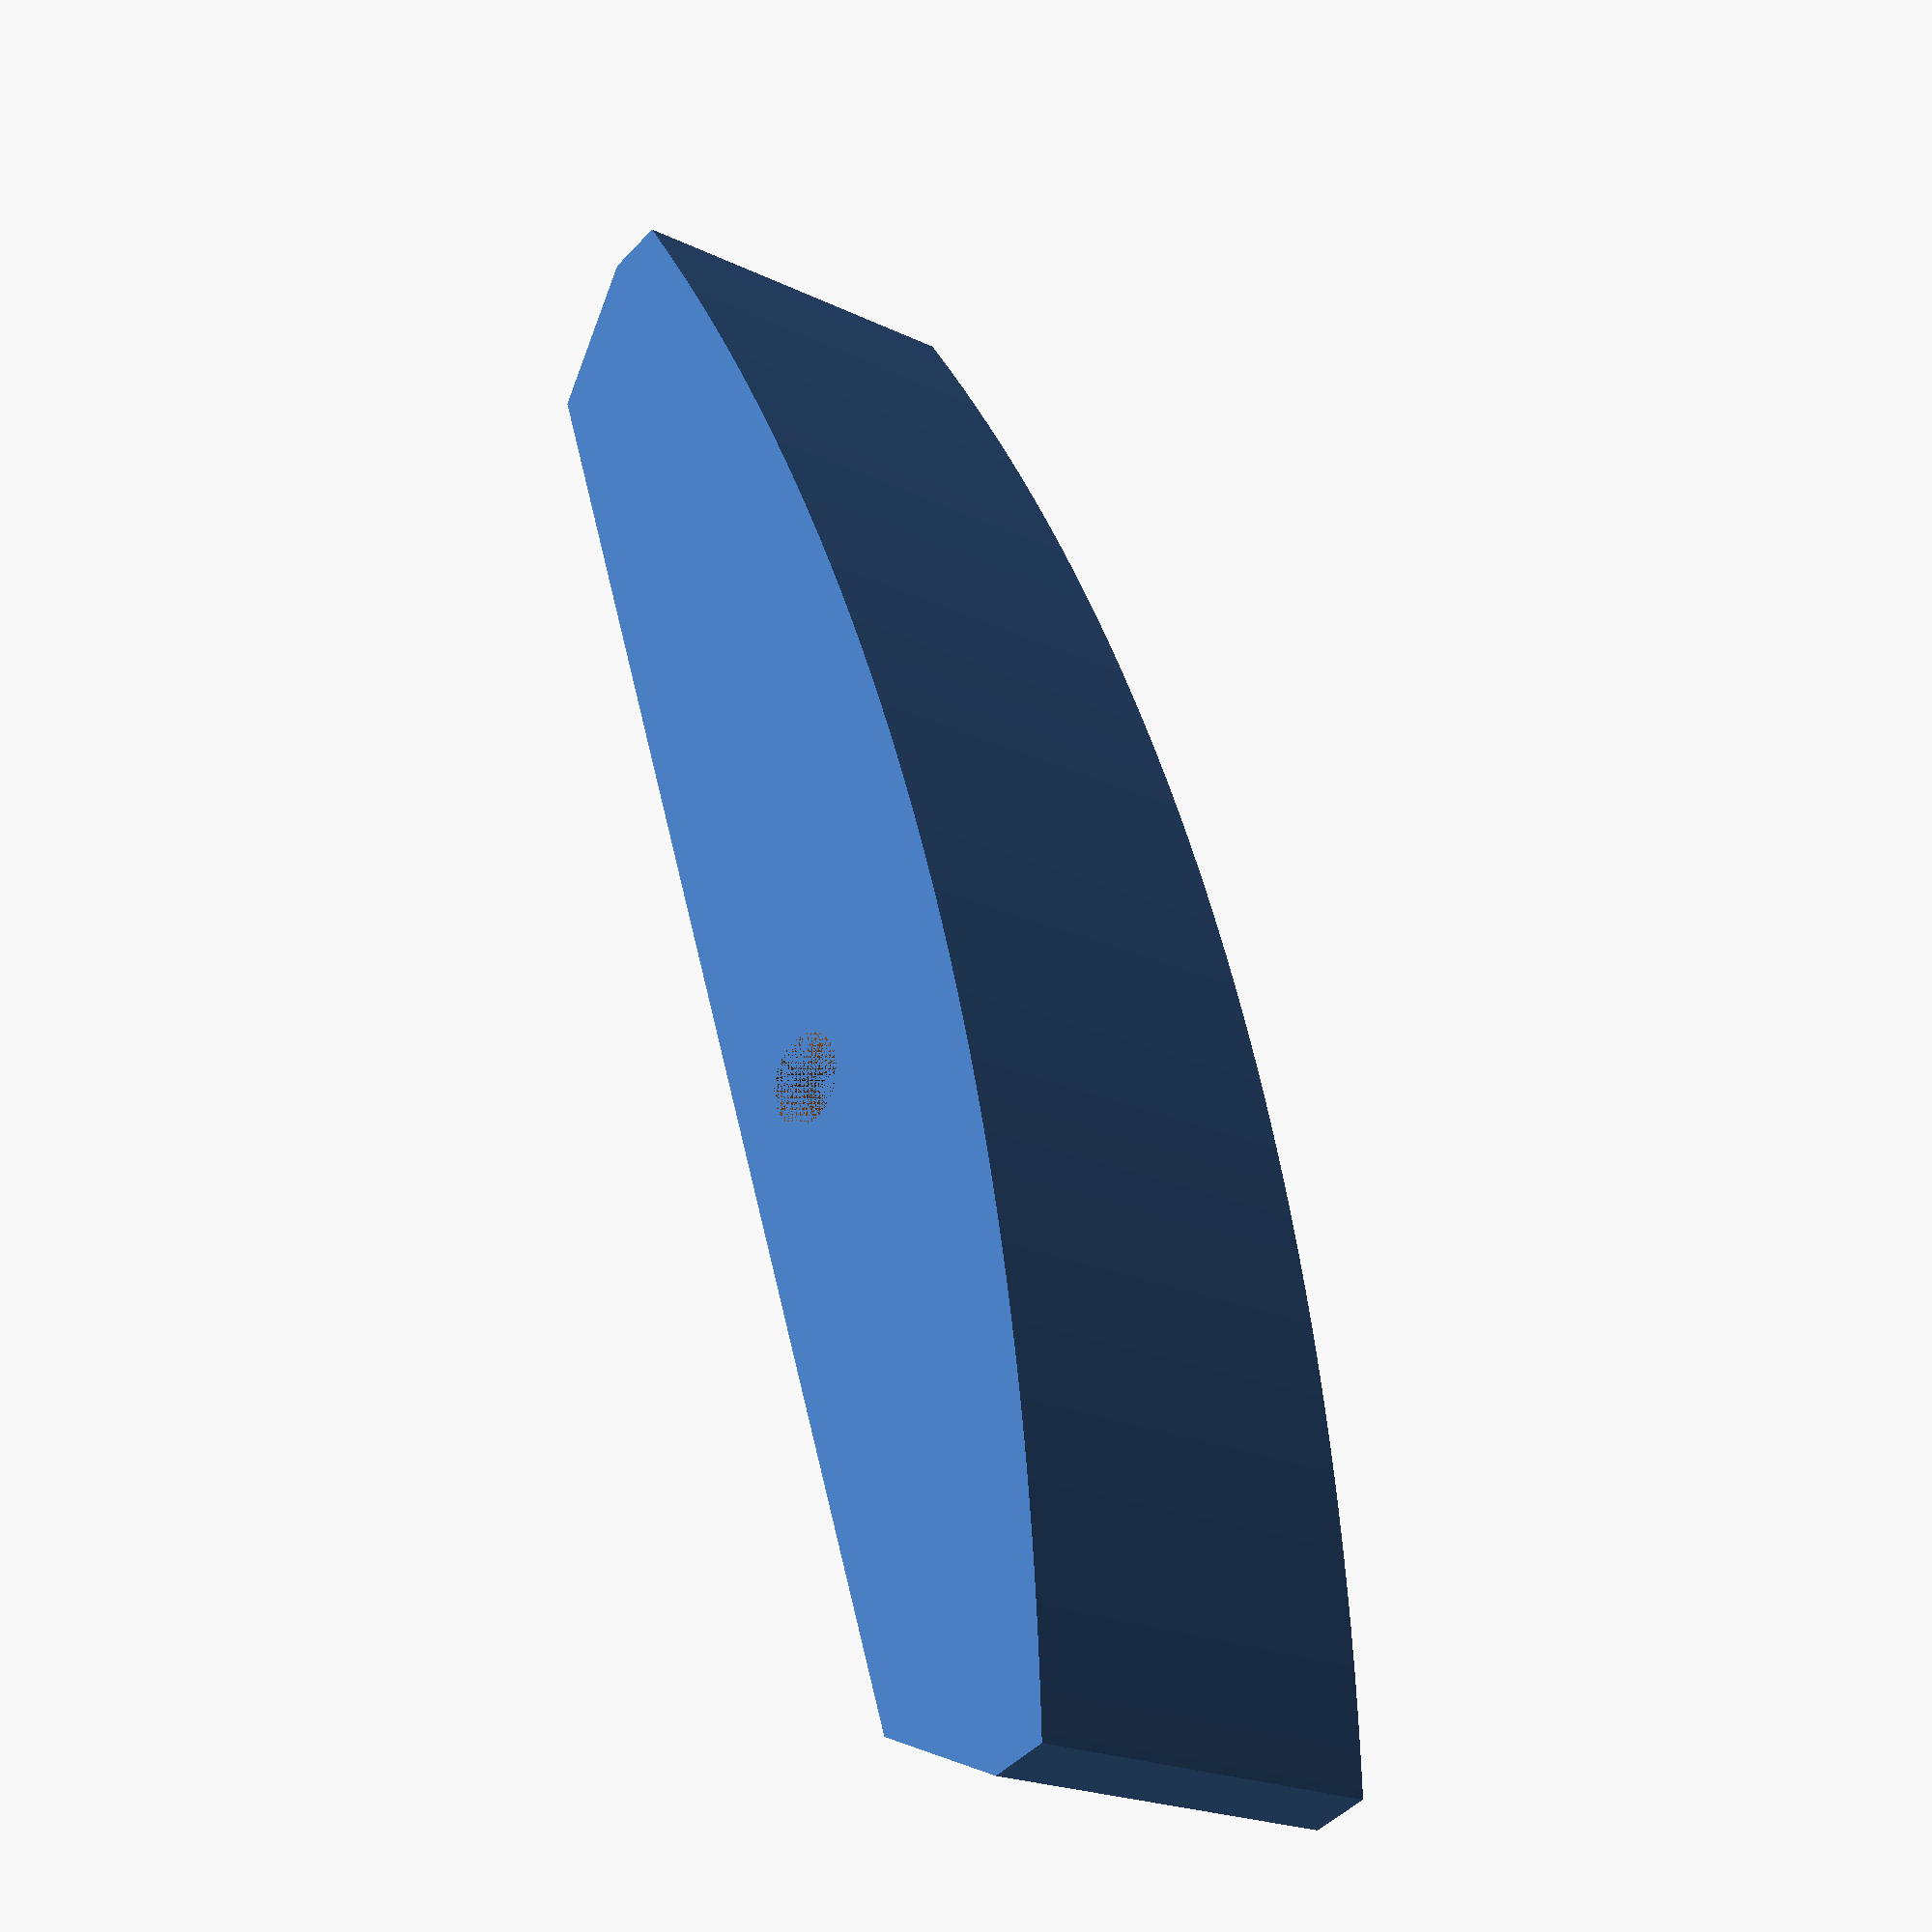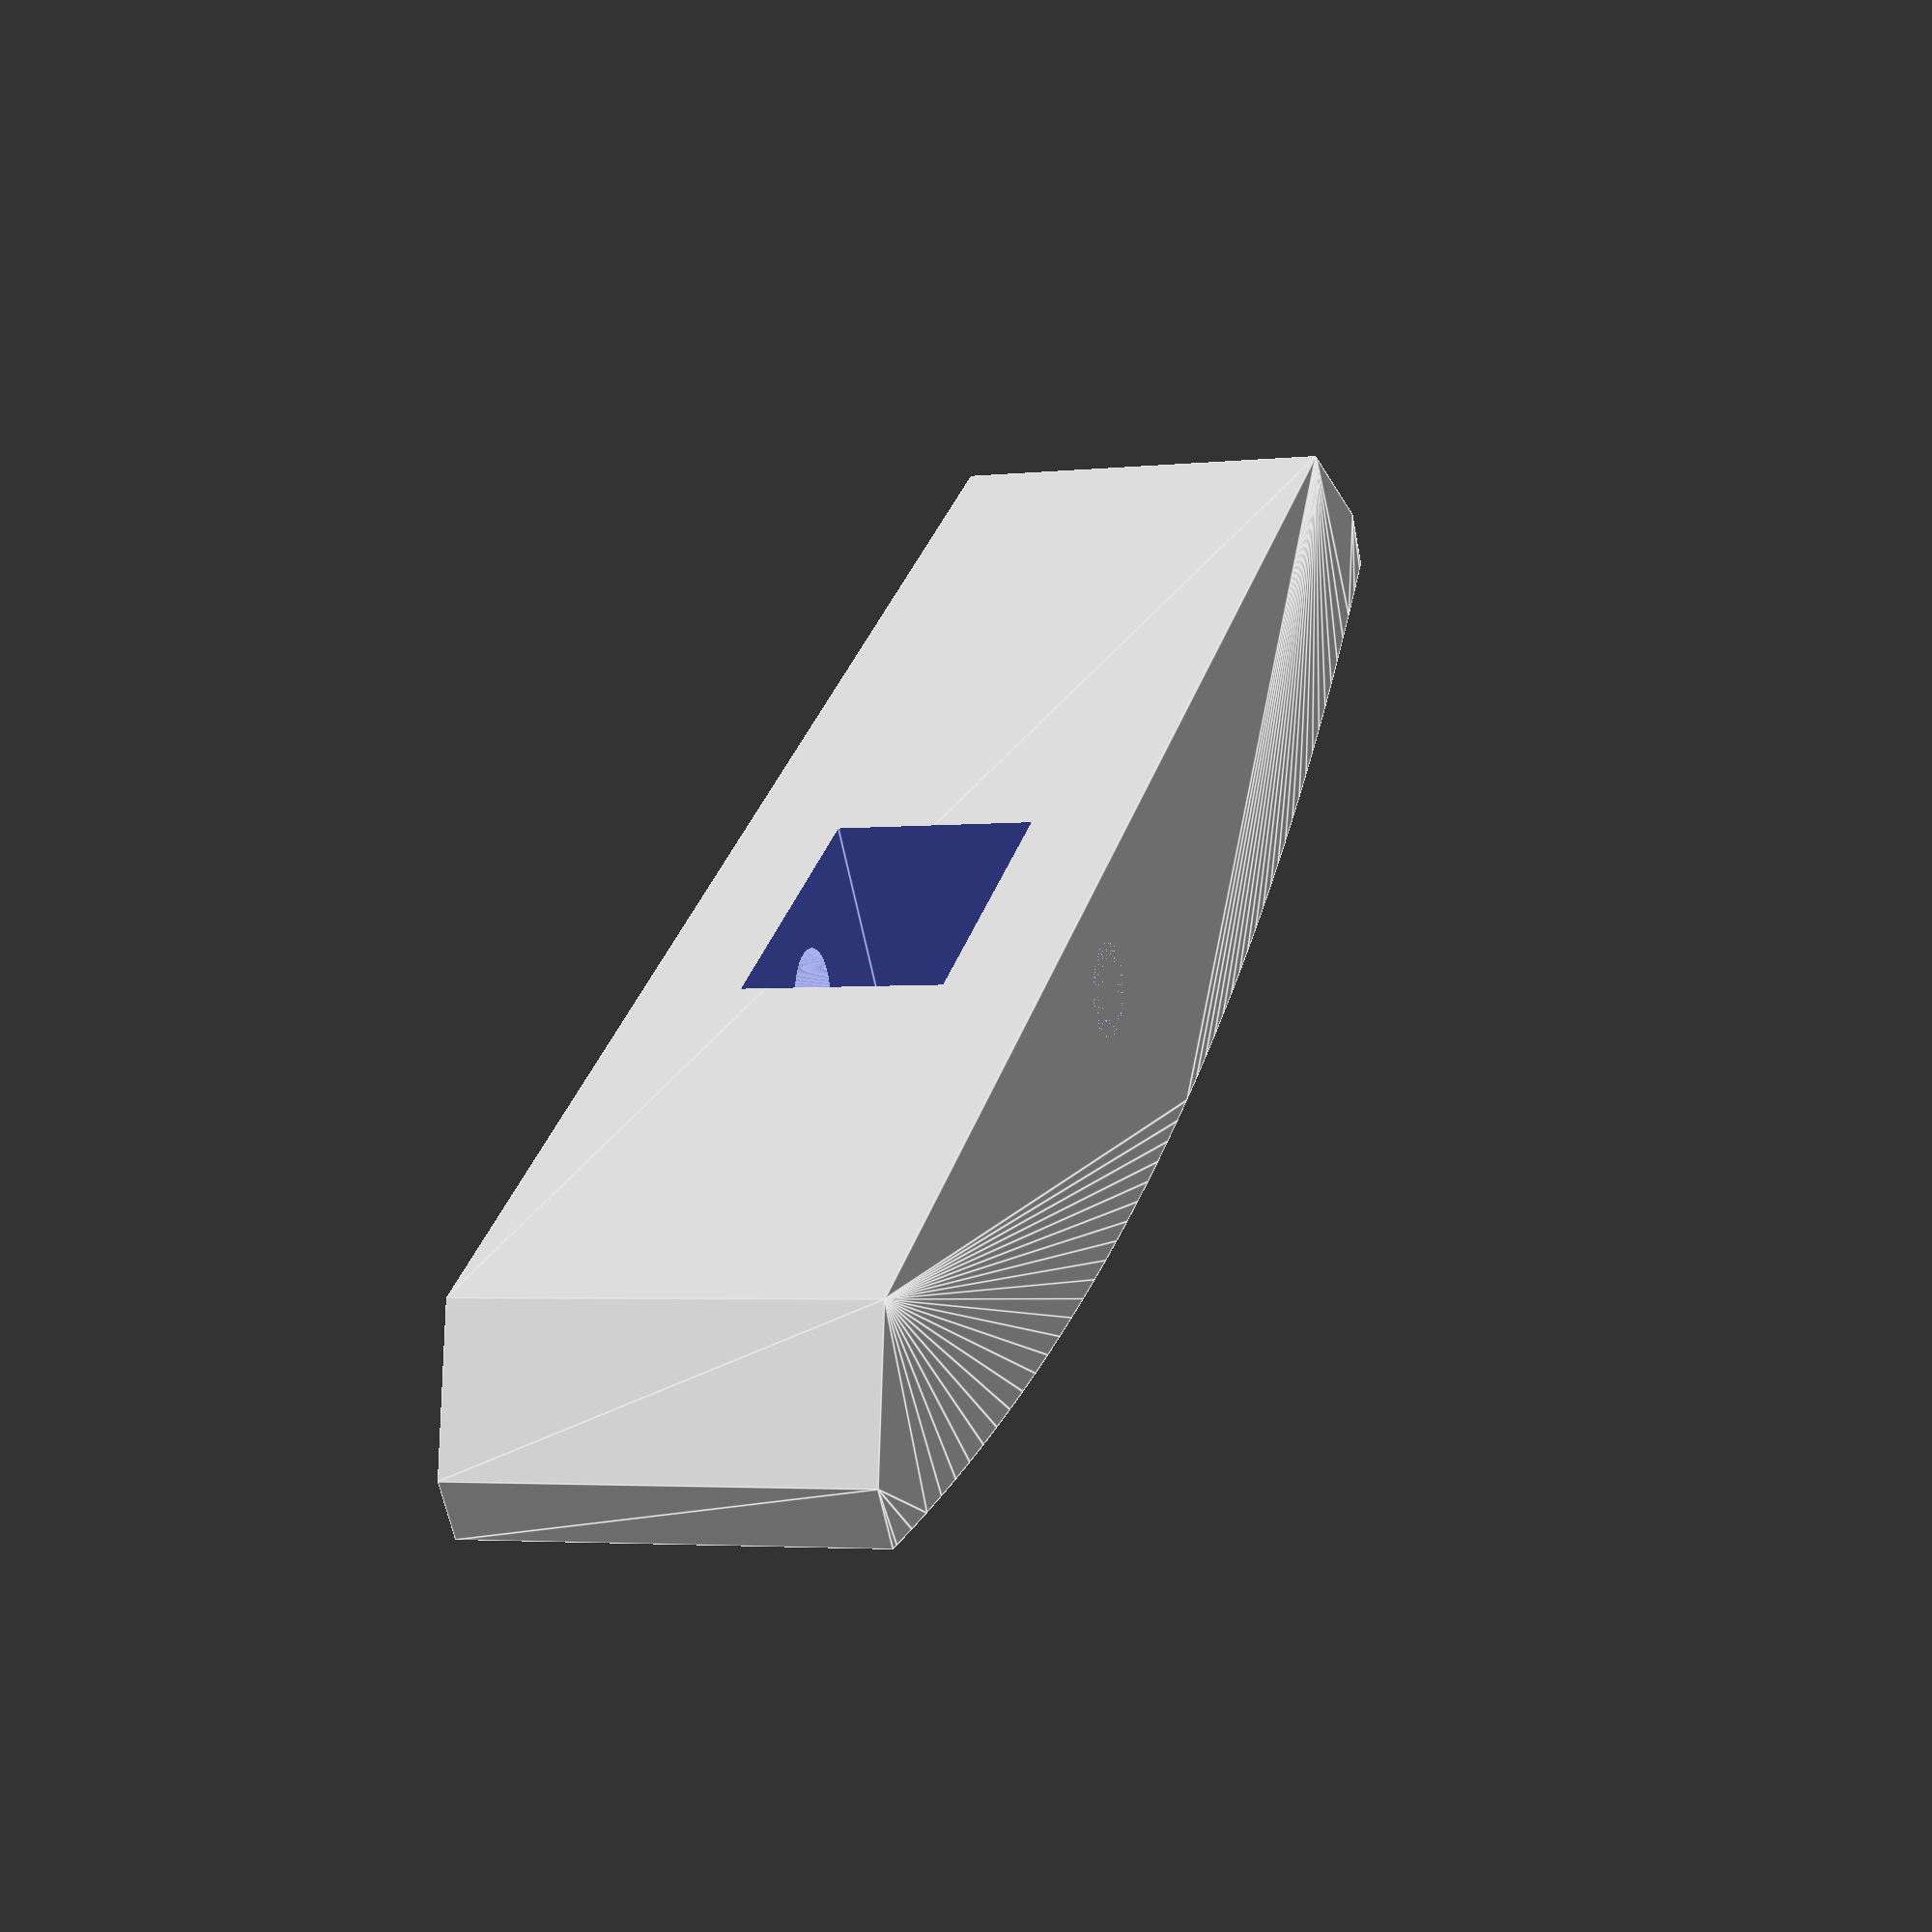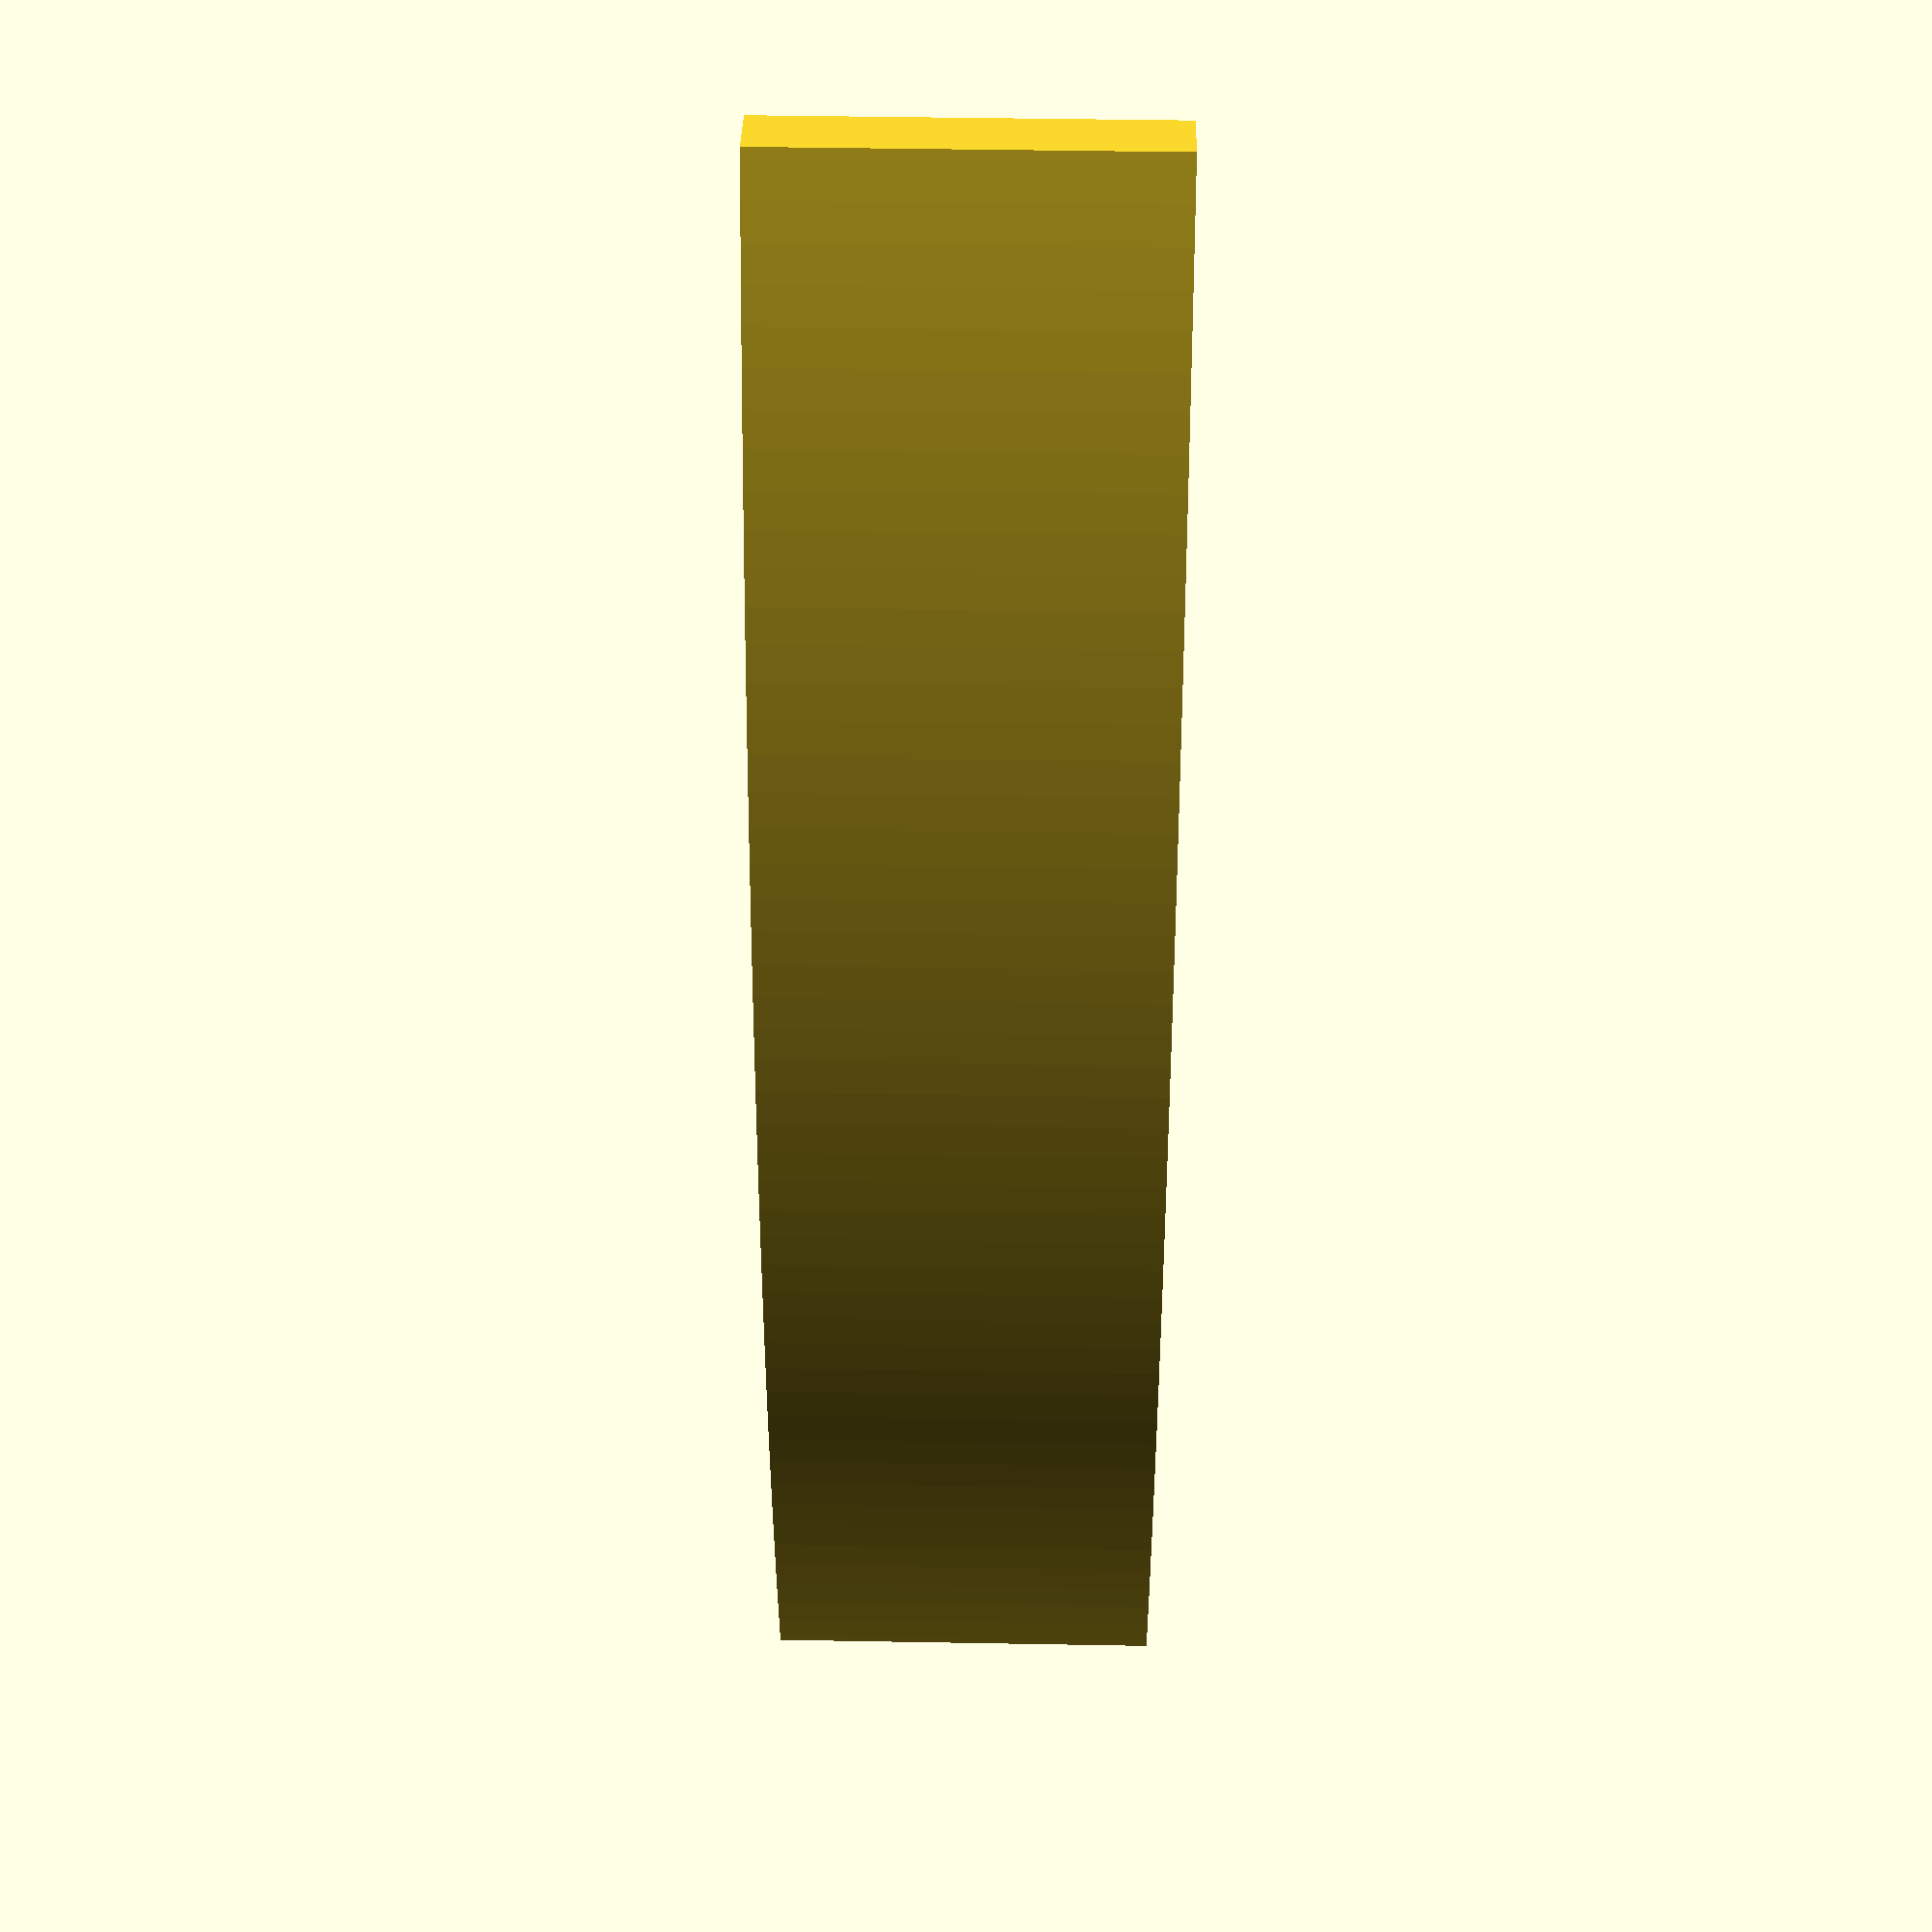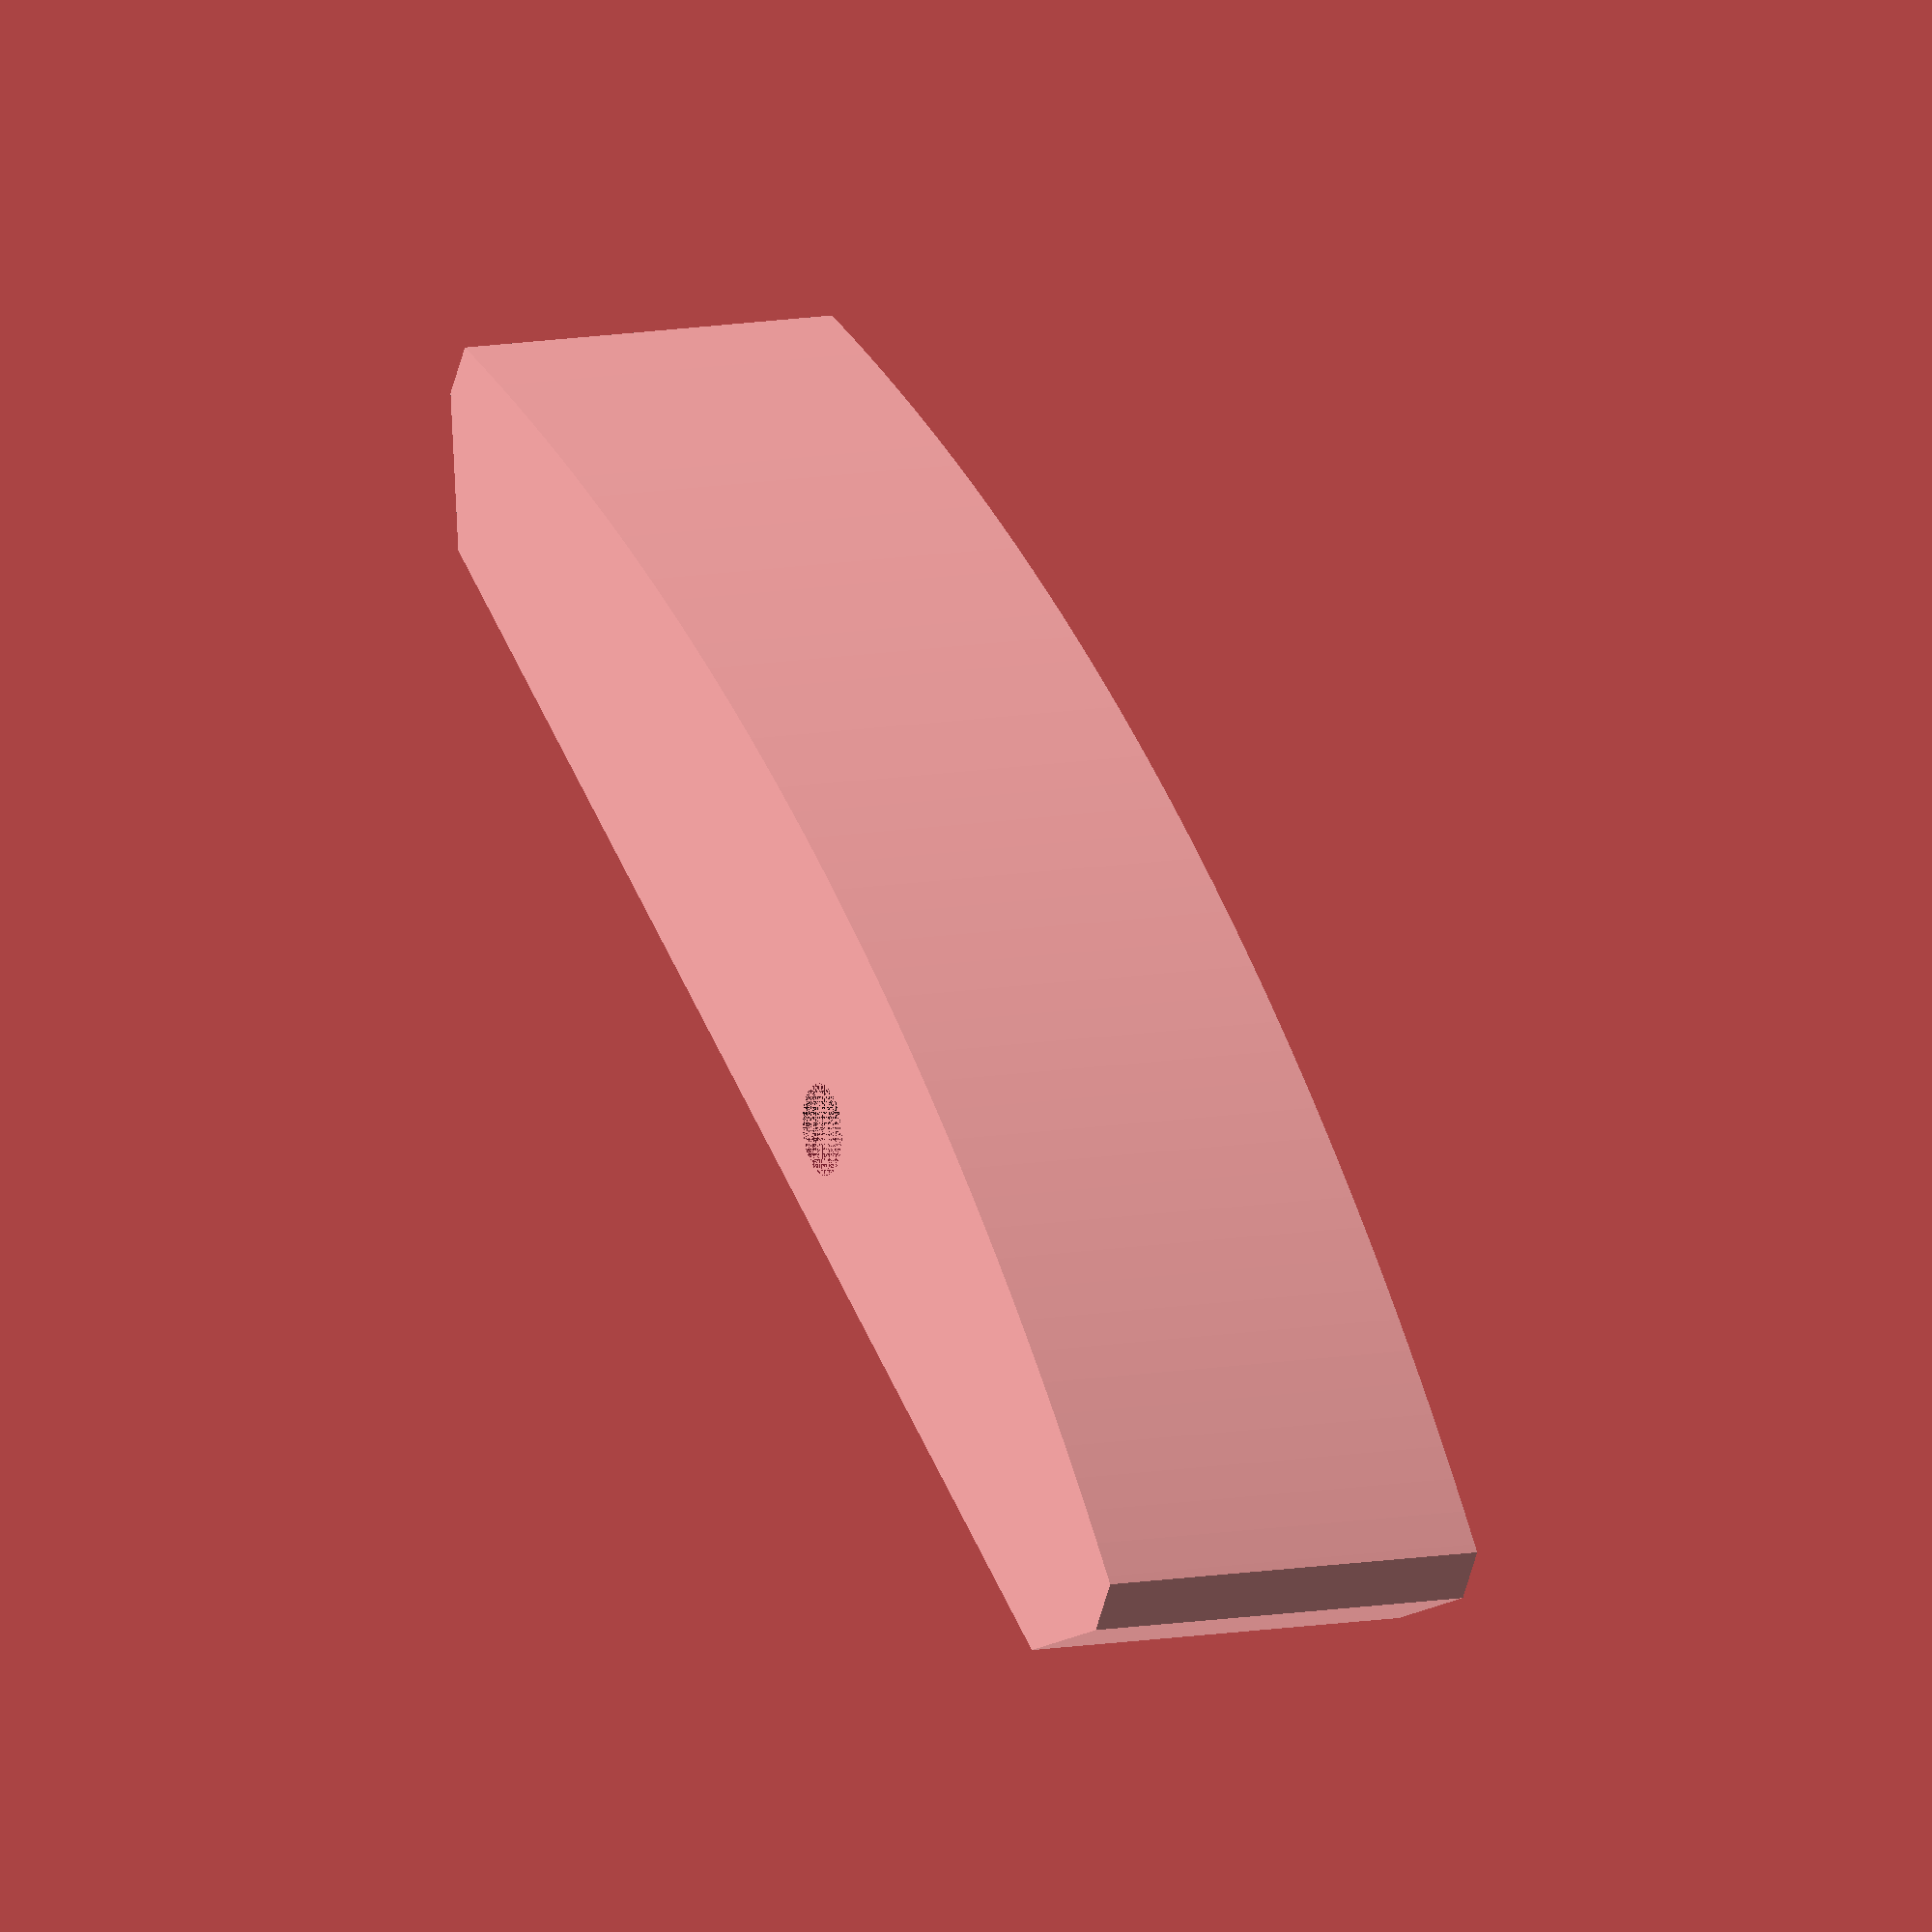
<openscad>
$fn = 500;

R = 150; // Radio de rotacion
W = 10; // Ancho (X)
L = 90; // Largo (Y)
H = 20; // Espesor de la pieza (Z)
a = 6; // Cateto base
b = 5; // Cateto altura
d = 1; // Espesor de la ranura

// Acople al brazo
a1 = 15; // Ancho del cuadrante (Y)
b1 = H-10; // Largo del cuadrante (Z)
r2 = 2.3; // Radio del tornillo de ajuste

// Desplazamiento del acople
delta = 7.5;

// Poligono de interseccion
poly = [[0,-L/2],
        [W,-L/2],
        [W+a,b-L/2],
        [W+a,L/2-b],
        [W,L/2],
        [0,L/2]];

 module horseHead(){
     difference(){
        linear_extrude(height = H, center = true)
            intersection(){
                translate([R,0,0])
                    circle(R);
                translate([0,0,0])
                    polygon( points=poly );
            }
        
        // Acople al brazo
        translate([(W+a)/2+5,delta,0])
            cube([W+a,a1,b1], center = true);
        translate([W+a-5,delta,0])
            cylinder(r = r2, h = H, center = true);
    }
}

horseHead();
</openscad>
<views>
elev=20.0 azim=160.8 roll=47.7 proj=p view=wireframe
elev=3.4 azim=235.5 roll=289.9 proj=p view=edges
elev=316.6 azim=7.3 roll=271.2 proj=p view=wireframe
elev=349.2 azim=123.1 roll=65.0 proj=o view=solid
</views>
